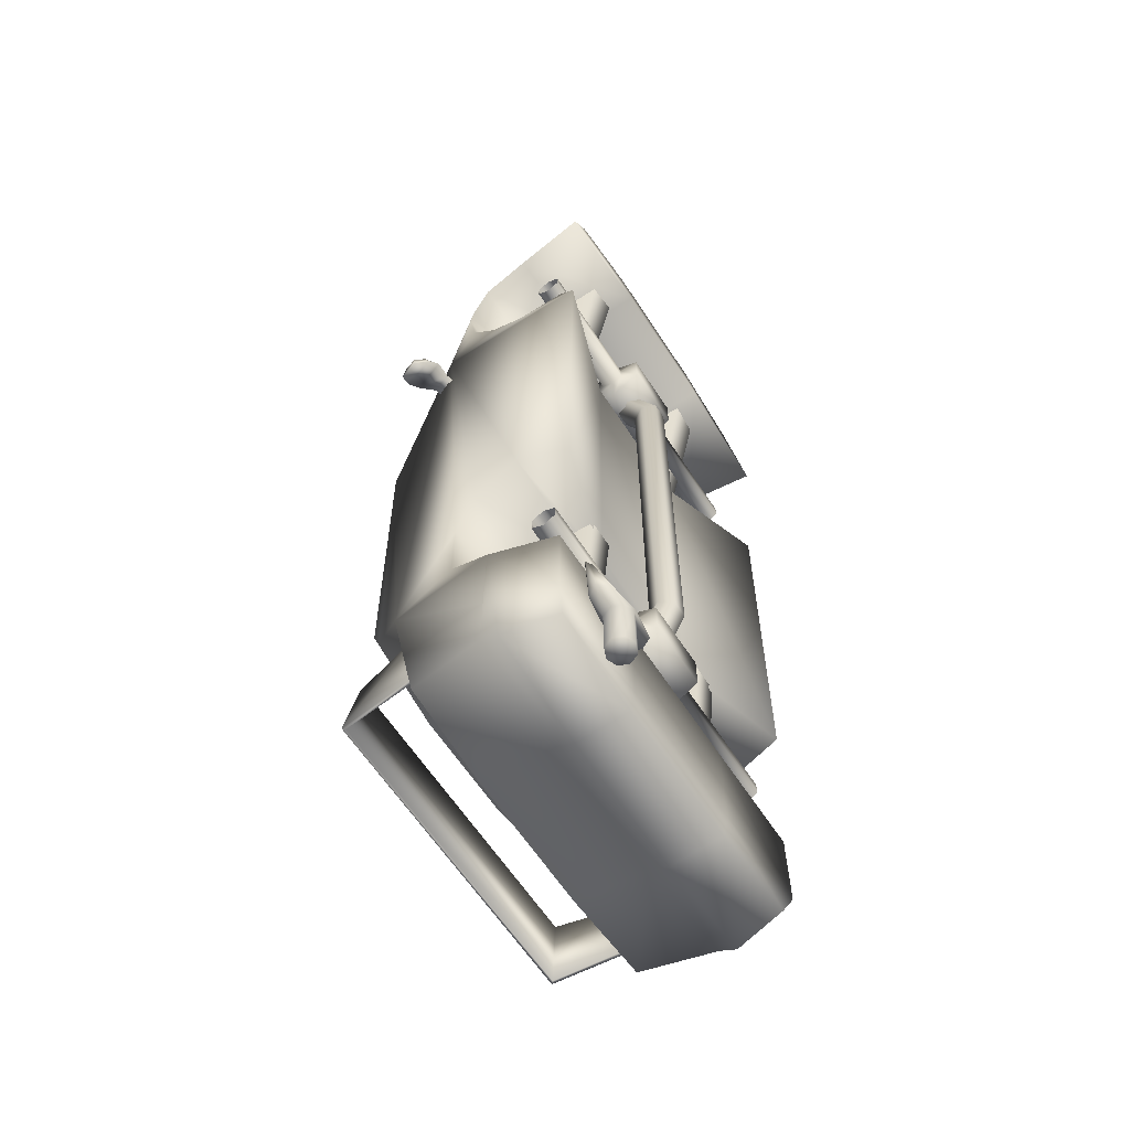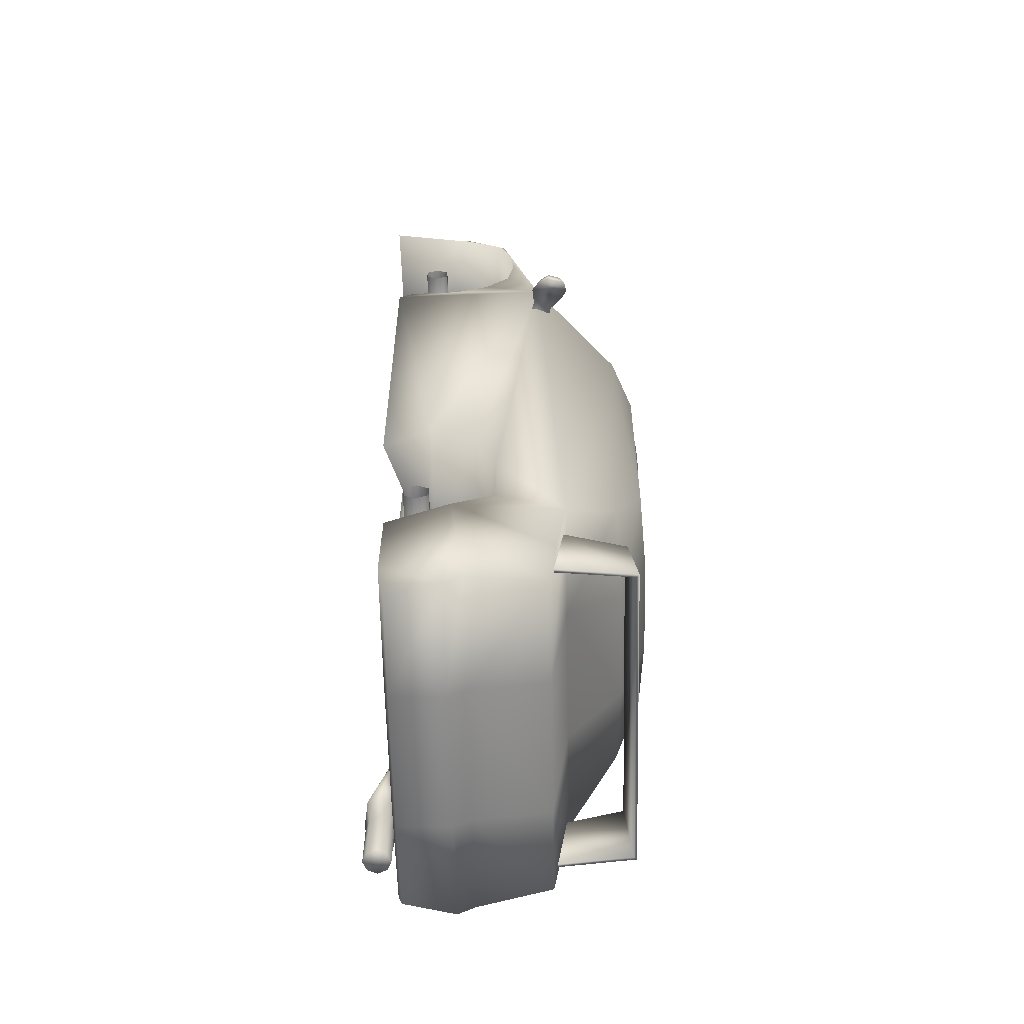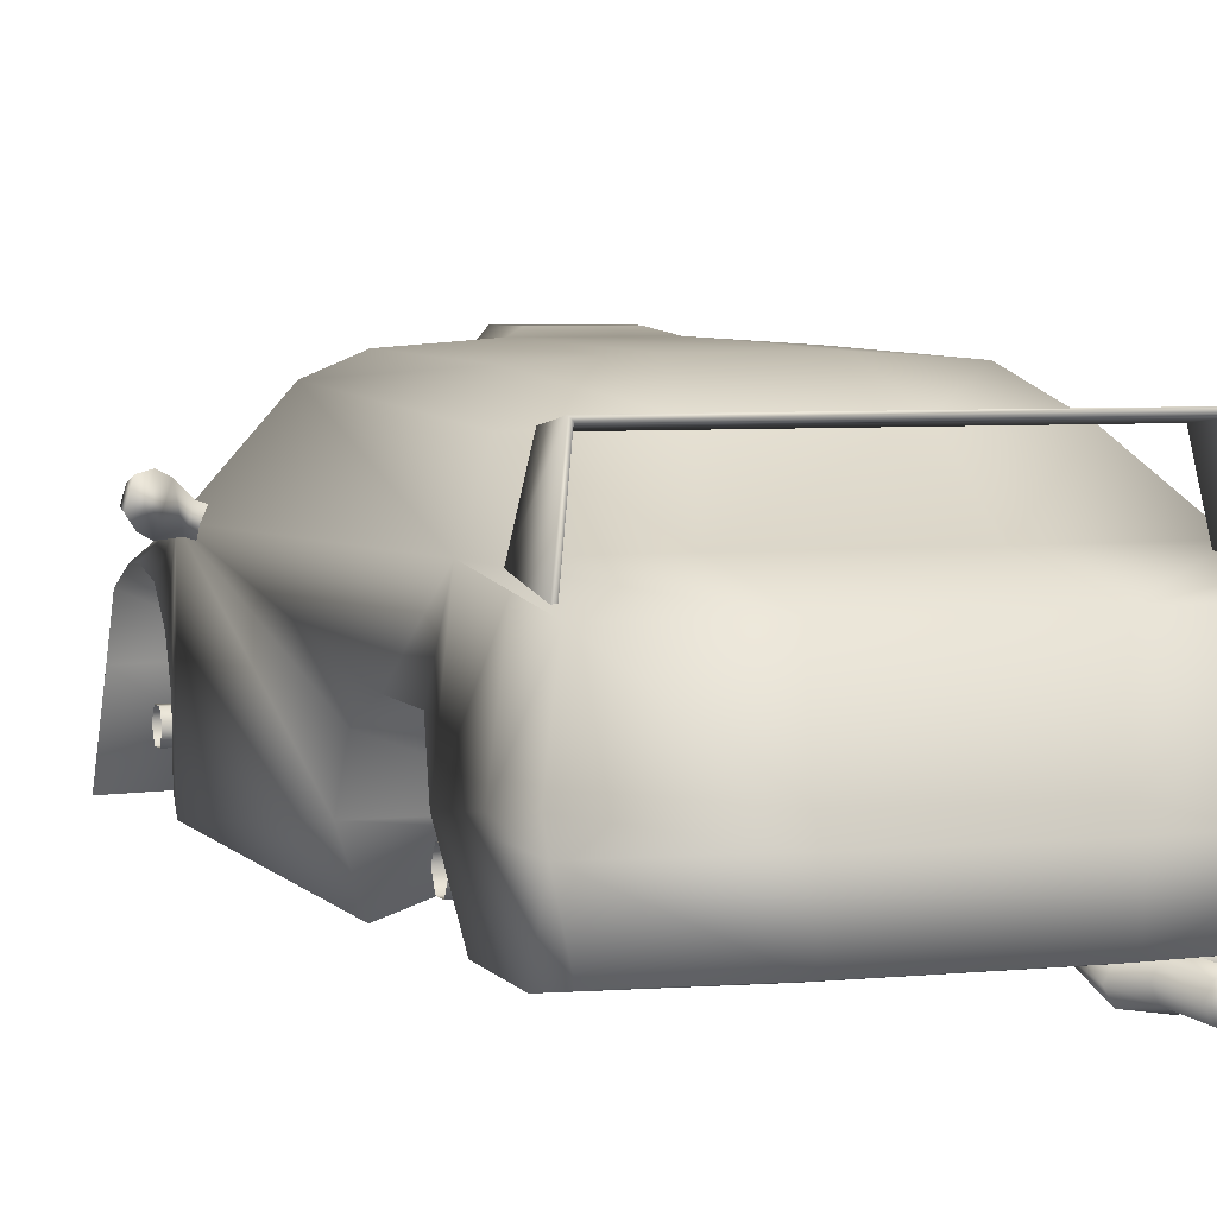
<metadata>
{"format":"obj","ext":"obj","renderer":"f3d","projection":"perspective","resolution":1024,"background":"white","views":[{"elev":-62.7,"azim":123.1,"up":"+Y"},{"elev":-62.3,"azim":-88.7,"up":"+Y"},{"elev":4.9,"azim":-18.3,"up":"+Z"}]}
</metadata>
<code>
o evo
v 29.29 -132.6 0.6832
v 29.29 -62.44 -6.149
v 41.25 -62.44 -6.149
v 41.25 -132.6 0.6832
v 41.25 -68.86 29.04
v 41.25 -123.8 29.04
v 29.29 -123.8 29.04
v 29.29 -68.86 29.04
v -41.28 -132.6 0.6832
v -41.28 -62.44 -6.149
v -29.32 -62.44 -6.149
v -29.32 -132.6 0.6832
v -29.32 -68.86 29.04
v -29.32 -123.8 29.04
v -41.28 -123.8 29.04
v -41.28 -68.86 29.04
v 29.29 86.91 6.072
v 29.29 173.2 -12.03
v 41.25 173.2 -12.03
v 41.25 86.91 6.072
v 41.25 155.1 33.19
v 41.25 102.7 36.82
v 29.29 102.7 36.82
v 29.29 155.1 33.19
v -41.28 86.91 6.072
v -41.28 173.2 -12.03
v -29.32 173.2 -12.03
v -29.32 86.91 6.072
v -29.32 155.1 33.19
v -29.32 102.7 36.82
v -41.28 102.7 36.82
v -41.28 155.1 33.19
v -68.47 75.93 50.63
v -64.35 75.42 49.28
v -65.18 79.99 48.44
v -72.27 79.71 50.56
v -73.46 74.8 55.42
v -76.01 78.85 53.65
v -77.72 72.77 57.53
v -79.34 77.62 55.01
v -82.82 68.93 56.56
v -83.28 74.61 54.64
v -71.01 76.29 42.99
v -73.91 79.94 45.63
v -66.77 80.43 43.51
v -66.82 76.11 41.63
v -77.81 74.61 42.42
v -78.81 78.73 45.26
v -81.88 71.49 44.53
v -82.02 76.8 46.62
v -85.27 68.18 48.92
v -84.86 74.12 49.71
v 65.41 79.99 48.44
v 64.58 75.42 49.28
v 68.7 75.93 50.63
v 72.5 79.71 50.56
v 73.69 74.8 55.42
v 76.23 78.85 53.65
v 77.95 72.77 57.53
v 79.57 77.62 55.01
v 83.05 68.93 56.56
v 83.5 74.61 54.64
v 67 80.43 43.51
v 74.13 79.94 45.63
v 71.23 76.29 42.99
v 67.04 76.11 41.63
v 79.04 78.73 45.26
v 78.03 74.61 42.42
v 82.25 76.8 46.62
v 82.11 71.49 44.53
v 85.08 74.12 49.71
v 85.5 68.18 48.92
v 45.63 -173.8 -18.45
v 41.88 -173.8 -14.69
v 40.32 -173.8 -18.45
v 45.63 -173.8 -13.13
v 49.39 -173.8 -14.69
v 50.95 -173.8 -18.45
v 49.39 -173.8 -22.2
v 45.63 -173.8 -23.76
v 41.88 -173.8 -22.2
v 41.88 -154.1 -14.69
v 40.32 -154.1 -18.45
v 45.63 -154.1 -13.13
v 49.39 -154.1 -14.69
v 50.95 -154.1 -18.45
v 49.39 -154.1 -22.2
v 45.63 -154.1 -23.76
v 41.88 -154.1 -22.2
v 34.4 -152.9 -14.35
v 32.17 -152.9 -18.45
v 45.63 -152.9 -12.65
v 56.87 -152.9 -14.35
v 59.1 -152.9 -18.45
v 56.87 -152.9 -22.54
v 45.63 -152.9 -24.24
v 34.4 -152.9 -22.54
v 34.4 -132.5 -13.26
v 32.17 -132.5 -14.64
v 45.63 -132.5 -12.69
v 56.87 -132.5 -13.26
v 59.1 -132.5 -14.64
v 56.87 -132.5 -16.03
v 45.63 -132.5 -16.6
v 34.4 -132.5 -16.03
v 45.63 -132.5 -14.64
v -60.15 -155.4 75.8
v -62.89 -130.3 49.84
v -57.42 -130.3 73.07
v -62.89 -155.4 45.74
v 57.45 -130.3 73.06
v 60.16 -155.4 75.81
v 62.9 -130.3 49.82
v 62.9 -155.4 45.72
v -64.26 -130.3 49.82
v -61.18 -155.4 76.83
v -58.45 -130.3 74.1
v -64.26 -155.4 45.72
v 61.17 -155.4 76.85
v 58.46 -130.3 74.09
v 64.26 -155.4 45.74
v 64.26 -130.3 49.84
v 70.49 163.4 7.936
v 74.01 163.4 -22.02
v 61.33 189.5 -19.12
v 61.14 189.5 10.83
v 70.49 153.8 26.29
v 61.14 177 29.19
v 70.49 137.3 33.06
v 61.14 128.7 39.82
v 70.49 126.7 34.02
v 67.79 99.67 44.65
v 70.49 110.3 31.12
v 76.12 -65.55 2.138
v 70.49 -67.48 -16.22
v 70.49 89.04 -18.15
v 70.49 99.67 21.46
v 70.49 -163.1 -12.35
v 70.49 -130.3 -12.35
v 76.12 -127.4 11.8
v 70.49 -173.8 9.868
v 65.9 -172.8 -10.42
v 70.49 -169.9 16.63
v 65.9 -166 45.62
v 70.49 -122.6 52.38
v 74.63 -118.7 27.26
v 74.63 -91.64 27.26
v 55.9 -97.43 71.7
v 55.9 39.77 76.53
v 47.4 -70.38 82.33
v 47.4 15.61 83.3
v 76.12 -76.18 19.53
v 70.49 92.91 -12.35
v 70.49 93.87 7.936
v 27.74 171.2 -22.02
v 27.74 197.3 -19.12
v 27.74 171.2 7.936
v 31.06 197.3 10.83
v 27.74 153.8 26.29
v 47.61 167.6 31.49
v -0.5245 166.9 34.44
v 27.74 128.7 43.15
v 54.71 151.5 35.42
v 27.74 137.3 33.06
v 27.74 126.7 34.02
v 26.69 99.67 44.65
v 27.74 110.3 31.12
v 27.74 -64.47 -2.23
v 27.74 86.03 -4.163
v 27.74 -65.55 2.138
v 27.74 99.67 21.46
v 27.74 -130.3 -12.35
v 27.74 -127.4 11.8
v 27.74 -167.2 -12.35
v 27.74 -176.9 -10.42
v 27.74 -177.9 9.868
v 27.74 -174 16.63
v 27.74 -170.1 45.62
v 27.74 -122.6 52.38
v 27.74 -118.7 27.26
v 27.74 -91.64 27.26
v 22.03 -102.3 73.64
v 18.7 -73.34 84.26
v 27.74 -76.18 19.53
v 18.7 18.67 85.23
v 22.03 44.52 78.47
v 27.74 92.91 2.818
v 27.74 93.87 7.936
v -73.59 163.4 -22.02
v -70.08 163.4 7.936
v -60.91 189.5 -19.12
v -60.72 189.5 10.83
v -70.08 153.8 26.29
v -60.72 177 29.19
v -70.08 137.3 33.06
v -60.72 128.7 39.82
v -67.37 99.67 44.65
v -70.08 126.7 34.02
v -70.08 110.3 31.12
v -70.08 -67.48 -16.22
v -75.7 -65.55 2.138
v -70.08 89.04 -18.15
v -70.08 99.67 21.46
v -70.08 -130.3 -12.35
v -70.08 -163.1 -12.35
v -75.7 -127.4 11.8
v -65.48 -172.8 -10.42
v -70.08 -173.8 9.868
v -70.08 -169.9 16.63
v -70.08 -122.6 52.38
v -65.48 -166 45.62
v -74.21 -118.7 27.26
v -74.21 -91.64 27.26
v -75.7 -76.18 19.53
v -55.48 39.77 76.53
v -55.48 -97.43 71.7
v -46.98 -70.38 82.33
v -46.98 15.61 83.3
v -70.08 92.91 -12.35
v -70.08 93.87 7.936
v -27.33 171.2 -22.02
v -27.33 197.3 -19.12
v -27.33 171.2 7.936
v -30.62 197.3 10.83
v -27.33 153.8 26.29
v -48.23 166.7 32.03
v -54.5 149.4 37.39
v -27.33 128.7 43.15
v -27.33 137.3 33.06
v -27.33 126.7 34.02
v -26.27 99.67 44.65
v -27.33 110.3 31.12
v -27.33 -64.47 -2.23
v -27.33 86.03 -4.163
v -27.33 -65.55 2.138
v -27.33 99.67 21.46
v -27.33 -130.3 -12.35
v -27.33 -127.4 11.8
v -27.33 -167.2 -12.35
v -27.33 -176.9 -10.42
v -27.33 -177.9 9.868
v -27.33 -174 16.63
v -27.33 -170.1 45.62
v -27.33 -122.6 52.38
v -27.33 -118.7 27.26
v -27.33 -91.64 27.26
v -21.61 -102.3 73.64
v -18.28 -73.34 84.26
v -27.33 -76.18 19.53
v -18.28 18.67 85.23
v -21.61 44.52 78.47
v -27.33 92.91 2.818
v -27.33 93.87 7.936
v -12.55 25.95 87.27
v 12.61 25.95 87.27
v -14.81 42.24 87.28
v 14.87 42.24 87.28
v -38.31 184.7 29.19
v 38.8 184.7 29.19
v -14.66 146.4 39.08
v -6.394 -98.59 0.1123
v -3.235 -72.98 -6.121
v -6.394 -74.07 -11.48
v -3.235 -96.36 5.11
v 3.083 -72.98 -6.121
v 3.083 -96.36 5.11
v 6.241 -74.07 -11.48
v 6.241 -98.59 0.1122
v 3.083 -75.16 -16.84
v 3.083 -100.8 -4.886
v -3.235 -75.16 -16.84
v -3.235 -100.8 -4.886
v -3.235 100.3 -6.13
v -6.394 101.4 -11.48
v 3.083 100.3 -6.13
v 6.241 101.4 -11.48
v 3.083 102.5 -16.83
v -3.235 102.5 -16.83
v -3.235 124.5 4.777
v -6.394 127.4 0.1123
v 3.083 124.5 4.777
v 6.241 127.4 0.1123
v 3.083 130.2 -4.553
v -3.235 130.2 -4.553
v 65.59 123.2 -2.511
v 14.54 126 2.166
v 14.54 123.2 -2.511
v 65.59 126 2.166
v 14.54 131.4 2.166
v 65.59 131.4 2.166
v 14.54 134.1 -2.511
v 65.59 134.1 -2.511
v 14.54 131.4 -7.189
v 65.59 131.4 -7.189
v 14.54 126 -7.189
v 65.59 126 -7.189
v 12.93 121.9 9.229
v 12.93 115.1 -2.511
v 12.93 135.4 9.229
v 12.93 142.2 -2.511
v 12.93 135.4 -14.25
v 12.93 121.9 -14.25
v -13.16 121.9 9.229
v -13.16 115.1 -2.511
v -13.16 135.4 9.229
v -13.16 142.2 -2.511
v -13.16 135.4 -14.25
v -13.16 121.9 -14.25
v -14.77 126 2.166
v -14.77 123.2 -2.511
v -14.77 131.4 2.166
v -14.77 134.1 -2.511
v -14.77 131.4 -7.189
v -14.77 126 -7.189
v -65.81 126 2.166
v -65.81 123.2 -2.511
v -65.81 131.4 2.166
v -65.81 134.1 -2.511
v -65.81 131.4 -7.189
v -65.81 126 -7.189
v 65.59 -103.8 -2.511
v 14.54 -101.1 2.166
v 14.54 -103.8 -2.511
v 65.59 -101.1 2.166
v 14.54 -95.71 2.166
v 65.59 -95.71 2.166
v 14.54 -93.01 -2.511
v 65.59 -93.01 -2.511
v 14.54 -95.71 -7.189
v 65.59 -95.71 -7.189
v 14.54 -101.1 -7.189
v 65.59 -101.1 -7.189
v 12.93 -105.2 9.229
v 12.93 -112 -2.511
v 12.93 -91.63 9.229
v 12.93 -84.86 -2.511
v 12.93 -91.63 -14.25
v 12.93 -105.2 -14.25
v -13.16 -105.2 9.229
v -13.16 -112 -2.511
v -13.16 -91.63 9.229
v -13.16 -84.86 -2.511
v -13.16 -91.63 -14.25
v -13.16 -105.2 -14.25
v -14.77 -101.1 2.166
v -14.77 -103.8 -2.511
v -14.77 -95.71 2.166
v -14.77 -93.01 -2.511
v -14.77 -95.71 -7.189
v -14.77 -101.1 -7.189
v -65.81 -101.1 2.166
v -65.81 -103.8 -2.511
v -65.81 -95.71 2.166
v -65.81 -93.01 -2.511
v -65.81 -95.71 -7.189
v -65.81 -101.1 -7.189
v 72.87 -151.9 14.59
v 68.04 -145.7 48.77
v -72.81 -149.2 14.28
v -67.6 -145.9 48.74
f 1 2 3
f 4 1 3
f 4 3 5
f 5 6 4
f 2 1 7
f 7 8 2
f 9 10 11
f 12 9 11
f 12 11 13
f 13 14 12
f 10 9 15
f 15 16 10
f 17 18 19
f 20 17 19
f 20 19 21
f 21 22 20
f 18 17 23
f 23 24 18
f 25 26 27
f 28 25 27
f 28 27 29
f 29 30 28
f 26 25 31
f 31 32 26
f 33 34 35
f 36 33 35
f 37 33 36
f 36 38 37
f 39 37 38
f 38 40 39
f 41 39 40
f 40 42 41
f 43 44 45
f 45 46 43
f 47 48 44
f 44 43 47
f 49 50 48
f 48 47 49
f 51 52 50
f 50 49 51
f 44 36 35
f 35 45 44
f 48 38 36
f 36 44 48
f 50 40 38
f 38 48 50
f 52 42 40
f 40 50 52
f 51 41 42
f 42 52 51
f 49 39 41
f 41 51 49
f 47 37 39
f 39 49 47
f 43 33 37
f 37 47 43
f 34 33 46
f 33 43 46
f 53 54 55
f 56 53 55
f 56 55 57
f 57 58 56
f 58 57 59
f 59 60 58
f 60 59 61
f 61 62 60
f 63 64 65
f 65 66 63
f 64 67 68
f 68 65 64
f 67 69 70
f 70 68 67
f 69 71 72
f 72 70 69
f 53 56 64
f 63 53 64
f 56 58 67
f 67 64 56
f 58 60 69
f 69 67 58
f 60 62 71
f 71 69 60
f 62 61 72
f 72 71 62
f 61 59 70
f 70 72 61
f 59 57 68
f 68 70 59
f 57 55 65
f 65 68 57
f 55 54 66
f 66 65 55
f 73 74 75
f 73 76 74
f 73 77 76
f 73 78 77
f 73 79 78
f 73 80 79
f 73 81 80
f 73 75 81
f 75 82 83
f 75 74 82
f 74 84 82
f 74 76 84
f 76 85 84
f 76 77 85
f 77 86 85
f 77 78 86
f 78 87 86
f 78 79 87
f 79 88 87
f 79 80 88
f 80 89 88
f 80 81 89
f 81 83 89
f 81 75 83
f 83 90 91
f 83 82 90
f 82 92 90
f 82 84 92
f 84 93 92
f 84 85 93
f 85 94 93
f 85 86 94
f 86 95 94
f 86 87 95
f 87 96 95
f 87 88 96
f 88 97 96
f 88 89 97
f 89 91 97
f 89 83 91
f 91 98 99
f 91 90 98
f 90 100 98
f 90 92 100
f 92 101 100
f 92 93 101
f 93 102 101
f 93 94 102
f 94 103 102
f 94 95 103
f 95 104 103
f 95 96 104
f 96 105 104
f 96 97 105
f 97 99 105
f 97 91 99
f 106 99 98
f 106 98 100
f 106 100 101
f 106 101 102
f 106 102 103
f 106 103 104
f 106 104 105
f 106 105 99
f 107 108 109
f 108 107 110
f 107 109 111
f 112 107 111
f 112 111 113
f 113 114 112
f 115 116 117
f 116 115 118
f 116 119 120
f 120 117 116
f 119 121 122
f 122 120 119
f 110 107 116
f 116 118 110
f 107 112 119
f 116 107 119
f 112 114 121
f 121 119 112
f 113 111 120
f 120 122 113
f 111 109 117
f 117 120 111
f 109 108 115
f 115 117 109
f 123 124 125
f 123 125 126
f 129 128 130
f 131 129 132
f 129 130 132
f 133 131 132
f 134 135 136
f 137 133 132
f 138 139 140
f 141 142 138
f 141 138 140
f 143 141 140
f 143 140 357
f 358 144 143
f 358 143 357
f 145 140 146
f 145 146 147
f 148 145 149
f 150 148 149
f 145 147 132
f 151 150 149
f 147 152 132
f 152 134 132
f 149 145 132
f 132 134 136
f 136 153 154
f 132 136 154
f 137 132 154
f 124 155 156
f 156 125 124
f 123 157 155
f 124 123 155
f 125 156 158
f 158 126 125
f 160 161 162
f 163 130 128
f 129 164 159
f 131 165 164
f 164 129 131
f 130 162 166
f 166 132 130
f 133 167 165
f 165 131 133
f 135 168 169
f 169 136 135
f 134 170 168
f 168 135 134
f 137 171 167
f 167 133 137
f 139 172 173
f 173 140 139
f 138 174 172
f 172 139 138
f 142 175 174
f 174 138 142
f 141 176 175
f 175 142 141
f 143 177 176
f 176 141 143
f 144 178 177
f 177 143 144
f 145 179 178
f 178 144 358
f 178 358 145
f 140 173 180
f 180 146 140
f 146 180 181
f 181 147 146
f 148 182 179
f 179 145 148
f 150 183 182
f 182 148 150
f 147 181 184
f 184 152 147
f 151 185 183
f 183 150 151
f 152 184 170
f 170 134 152
f 149 186 185
f 185 151 149
f 132 166 186
f 186 149 132
f 153 187 188
f 188 154 153
f 136 169 187
f 187 153 136
f 154 188 171
f 171 137 154
f 189 190 191
f 191 190 192
f 194 192 193
f 194 195 196
f 195 197 196
f 195 198 197
f 198 199 197
f 200 201 202
f 199 203 197
f 204 205 206
f 207 208 205
f 205 208 206
f 208 209 359
f 208 359 206
f 145 358 357
f 145 357 140
f 211 360 359
f 211 359 209
f 206 210 212
f 212 210 213
f 210 197 213
f 197 214 213
f 215 197 210
f 215 210 216
f 197 202 201
f 214 197 201
f 215 216 217
f 215 217 218
f 219 202 220
f 202 197 220
f 197 203 220
f 221 189 222
f 191 222 189
f 223 190 221
f 189 221 190
f 222 191 224
f 192 224 191
f 226 227 228
f 227 226 194
f 229 195 225
f 230 198 229
f 195 229 198
f 228 196 231
f 197 231 196
f 232 199 230
f 198 230 199
f 233 200 234
f 202 234 200
f 235 201 233
f 200 233 201
f 236 203 232
f 199 232 203
f 237 204 238
f 206 238 204
f 239 205 237
f 204 237 205
f 240 207 239
f 205 239 207
f 241 208 240
f 207 240 208
f 242 209 241
f 208 241 209
f 243 211 242
f 209 242 211
f 244 210 243
f 211 243 210
f 211 210 360
f 238 206 245
f 212 245 206
f 245 212 246
f 213 246 212
f 247 216 244
f 210 244 216
f 248 217 247
f 216 247 217
f 246 213 249
f 214 249 213
f 250 218 248
f 217 248 218
f 249 214 235
f 201 235 214
f 251 215 250
f 218 250 215
f 231 197 251
f 215 251 197
f 252 219 253
f 220 253 219
f 234 202 252
f 219 252 202
f 253 220 236
f 203 236 220
f 254 255 256
f 255 257 256
f 248 183 250
f 183 185 250
f 182 183 248
f 248 247 182
f 244 179 182
f 182 247 244
f 178 179 244
f 244 243 178
f 243 242 178
f 177 178 242
f 242 241 177
f 241 176 177
f 240 176 241
f 175 176 240
f 240 174 175
f 239 174 240
f 172 174 239
f 239 237 172
f 238 172 237
f 173 172 238
f 238 245 173
f 245 180 173
f 180 245 181
f 245 246 181
f 181 246 184
f 246 249 184
f 184 249 170
f 249 235 170
f 170 235 168
f 235 233 168
f 168 233 169
f 233 234 169
f 234 252 169
f 252 187 169
f 187 252 253
f 253 188 187
f 236 171 253
f 171 188 253
f 236 167 171
f 232 167 236
f 230 165 232
f 165 167 232
f 229 164 230
f 164 165 230
f 229 159 164
f 225 159 229
f 157 159 223
f 223 159 225
f 155 157 221
f 157 223 221
f 156 155 222
f 222 155 221
f 222 224 156
f 224 158 156
f 224 258 158
f 258 259 158
f 260 161 226
f 161 259 258
f 231 166 228
f 166 162 228
f 251 186 231
f 186 166 231
f 193 225 195
f 190 223 193
f 225 193 223
f 193 195 194
f 162 130 163
f 162 163 160
f 128 259 160
f 128 160 163
f 160 259 161
f 162 161 260
f 228 162 260
f 228 260 226
f 258 194 226
f 258 226 161
f 196 228 227
f 196 227 194
f 255 185 257
f 186 257 185
f 256 251 250
f 250 254 256
f 254 250 185
f 185 255 254
f 257 186 251
f 251 256 257
f 127 123 128
f 159 127 129
f 157 123 127
f 127 159 157
f 127 128 129
f 224 194 258
f 224 192 194
f 192 190 193
f 128 126 259
f 126 158 259
f 128 123 126
f 261 262 263
f 261 264 262
f 264 265 262
f 264 266 265
f 266 267 265
f 266 268 267
f 268 269 267
f 268 270 269
f 270 271 269
f 270 272 271
f 272 263 271
f 272 261 263
f 263 273 274
f 263 262 273
f 262 275 273
f 262 265 275
f 265 276 275
f 265 267 276
f 267 277 276
f 267 269 277
f 269 278 277
f 269 271 278
f 271 274 278
f 271 263 274
f 274 279 280
f 274 273 279
f 273 281 279
f 273 275 281
f 275 282 281
f 275 276 282
f 276 283 282
f 276 277 283
f 277 284 283
f 277 278 284
f 278 280 284
f 278 274 280
f 285 286 287
f 285 288 286
f 288 289 286
f 288 290 289
f 290 291 289
f 290 292 291
f 292 293 291
f 292 294 293
f 294 295 293
f 294 296 295
f 296 287 295
f 296 285 287
f 287 297 298
f 287 286 297
f 286 299 297
f 286 289 299
f 289 300 299
f 289 291 300
f 291 301 300
f 291 293 301
f 293 302 301
f 293 295 302
f 295 298 302
f 295 287 298
f 298 303 304
f 298 297 303
f 297 305 303
f 297 299 305
f 299 306 305
f 299 300 306
f 300 307 306
f 300 301 307
f 301 308 307
f 301 302 308
f 302 304 308
f 302 298 304
f 304 309 310
f 304 303 309
f 303 311 309
f 303 305 311
f 305 312 311
f 305 306 312
f 306 313 312
f 306 307 313
f 307 314 313
f 307 308 314
f 308 310 314
f 308 304 310
f 310 315 316
f 310 309 315
f 309 317 315
f 309 311 317
f 311 318 317
f 311 312 318
f 312 319 318
f 312 313 319
f 313 320 319
f 313 314 320
f 314 316 320
f 314 310 316
f 321 322 323
f 321 324 322
f 324 325 322
f 324 326 325
f 326 327 325
f 326 328 327
f 328 329 327
f 328 330 329
f 330 331 329
f 330 332 331
f 332 323 331
f 332 321 323
f 323 333 334
f 323 322 333
f 322 335 333
f 322 325 335
f 325 336 335
f 325 327 336
f 327 337 336
f 327 329 337
f 329 338 337
f 329 331 338
f 331 334 338
f 331 323 334
f 334 339 340
f 334 333 339
f 333 341 339
f 333 335 341
f 335 342 341
f 335 336 342
f 336 343 342
f 336 337 343
f 337 344 343
f 337 338 344
f 338 340 344
f 338 334 340
f 340 345 346
f 340 339 345
f 339 347 345
f 339 341 347
f 341 348 347
f 341 342 348
f 342 349 348
f 342 343 349
f 343 350 349
f 343 344 350
f 344 346 350
f 344 340 346
f 346 351 352
f 346 345 351
f 345 353 351
f 345 347 353
f 347 354 353
f 347 348 354
f 348 355 354
f 348 349 355
f 349 356 355
f 349 350 356
f 350 352 356
f 350 346 352
f 360 210 206
f 360 206 359

</code>
